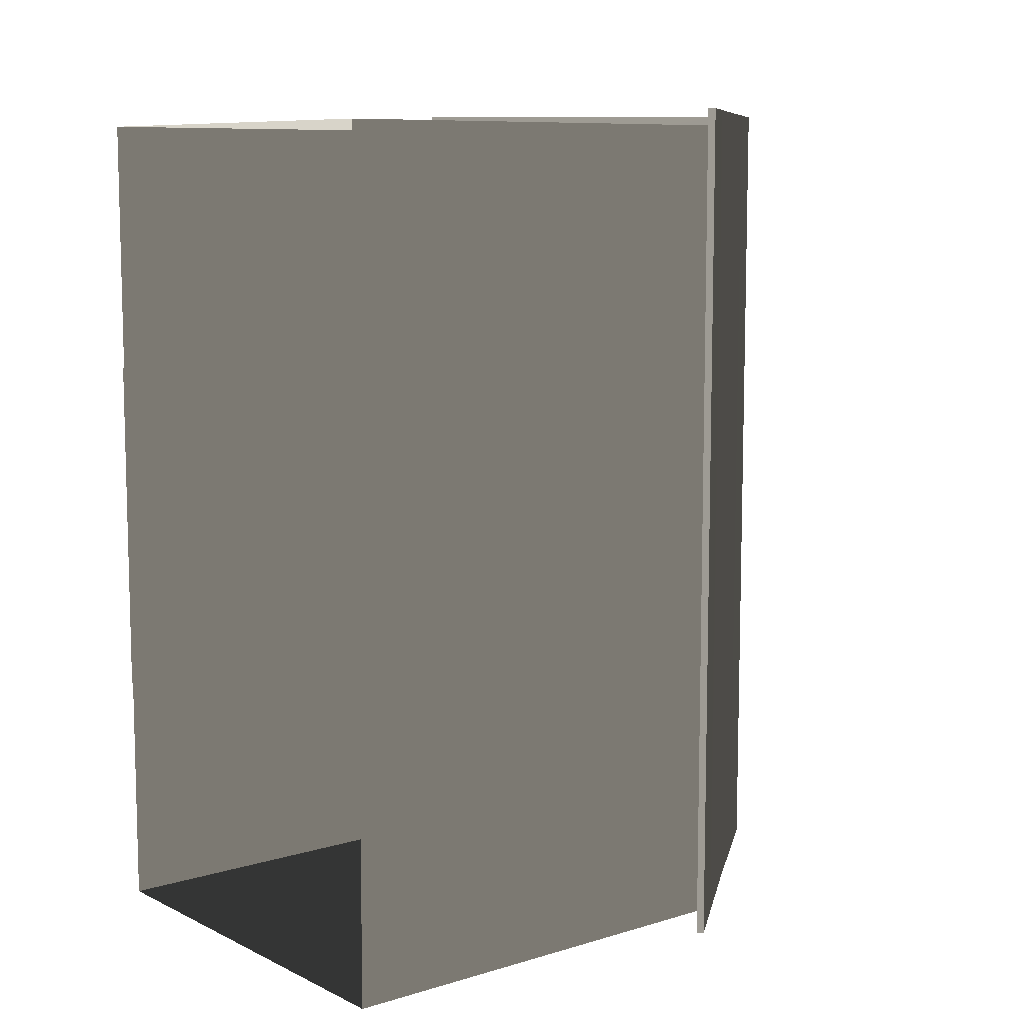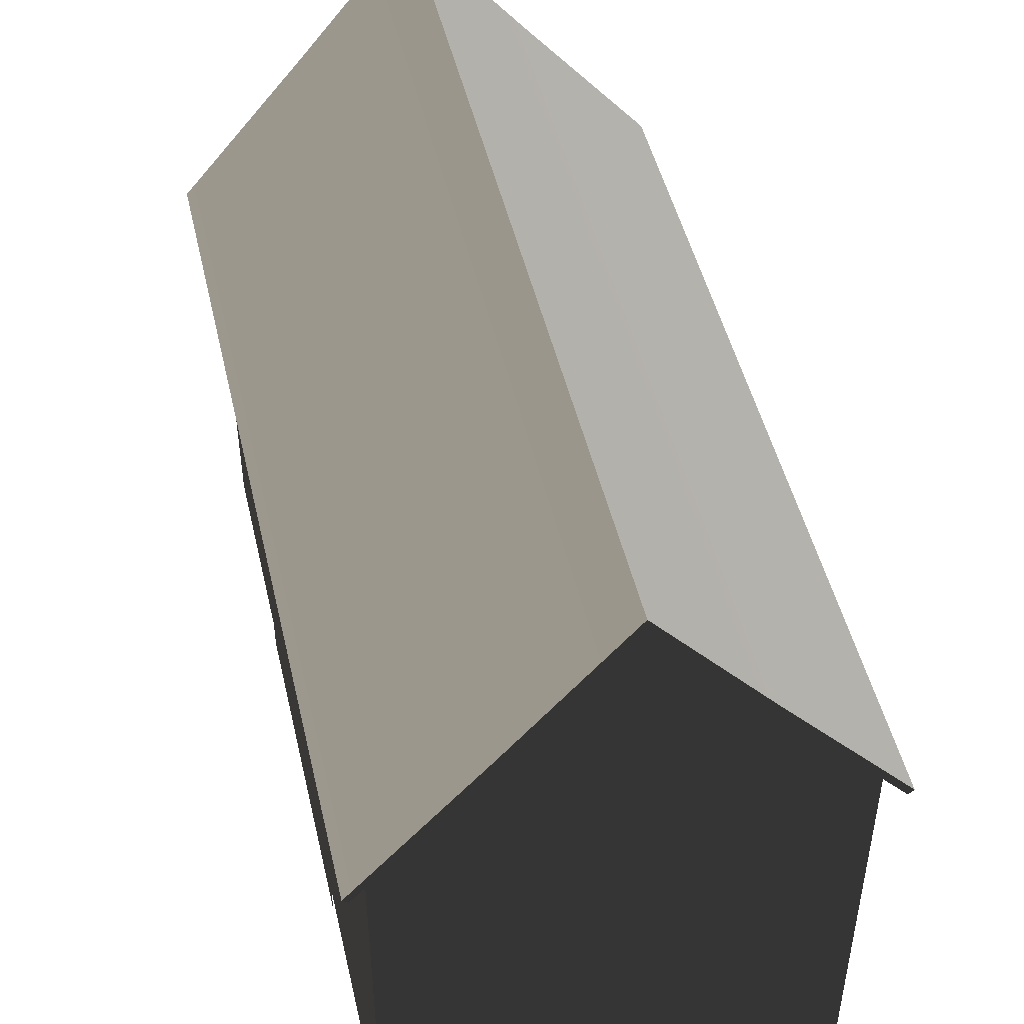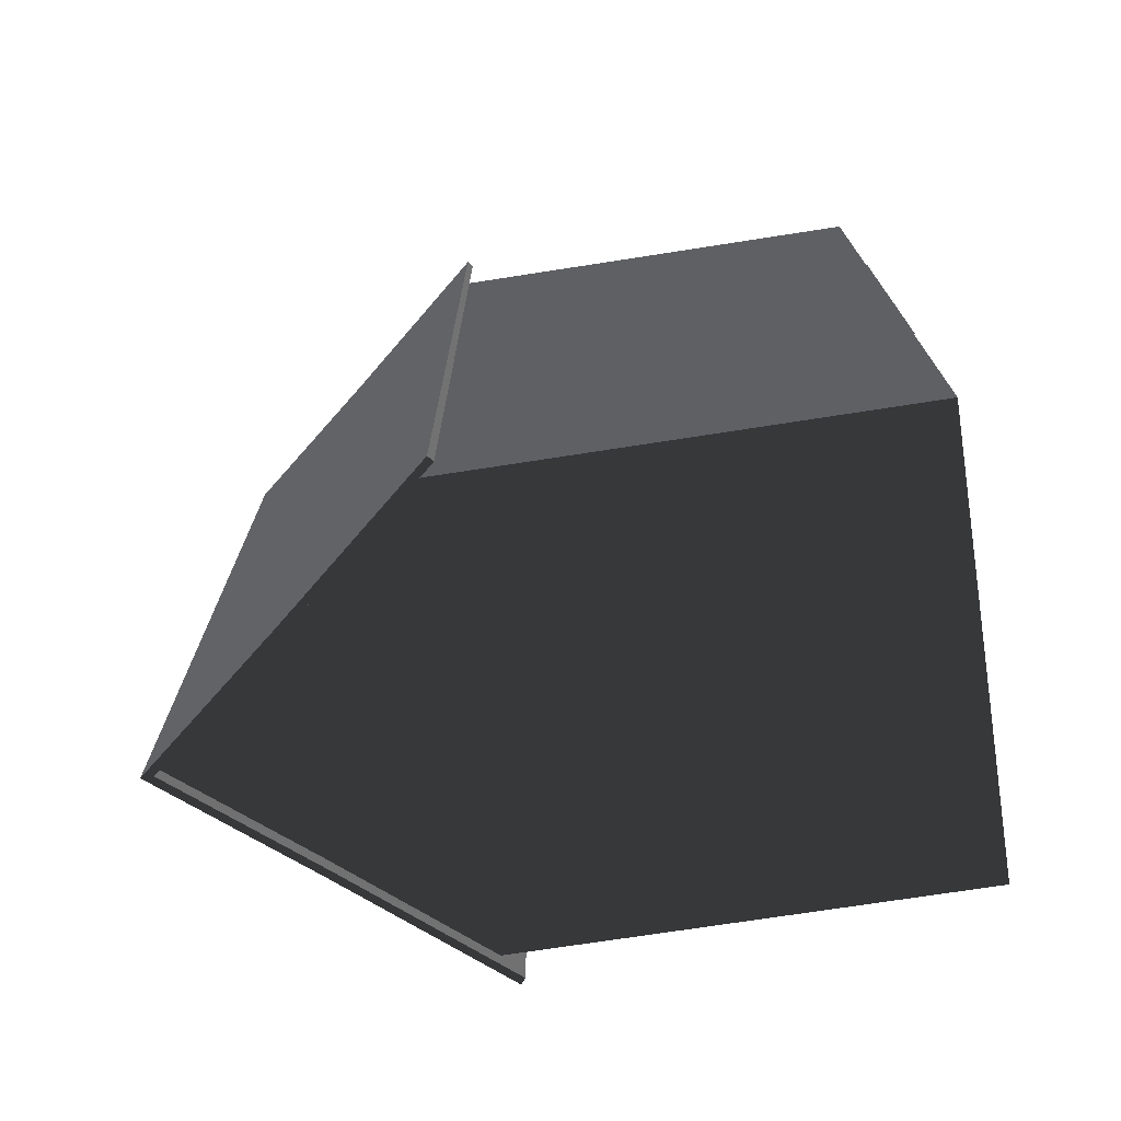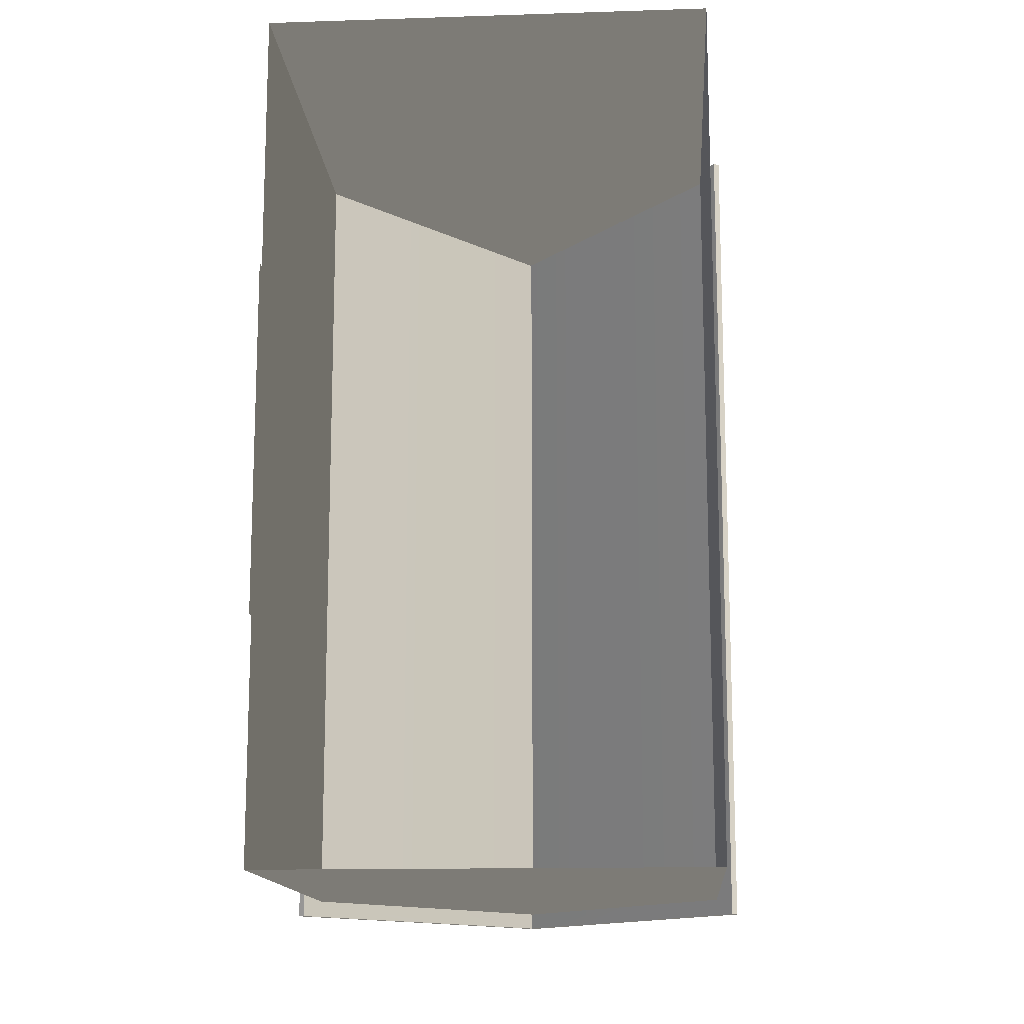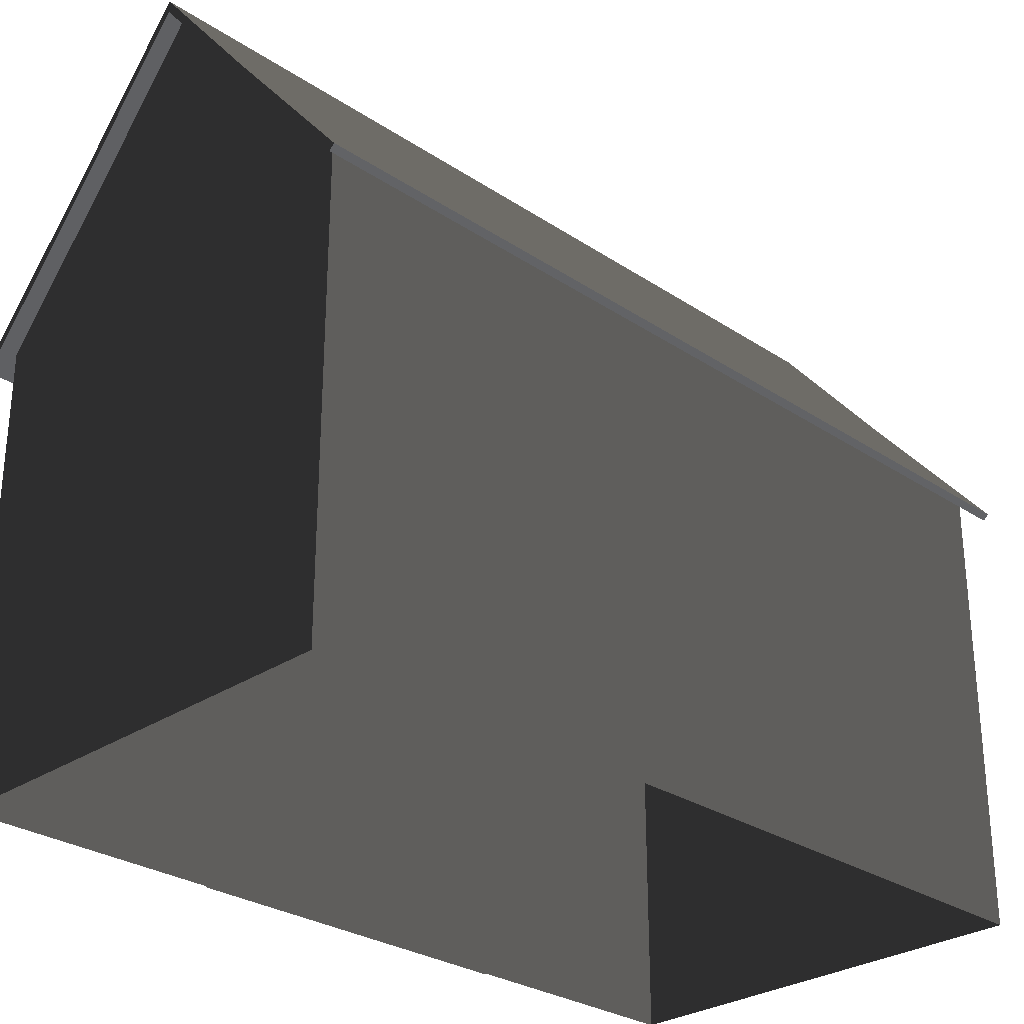
<metadata>
{"format":"obj","ext":"obj","renderer":"f3d","projection":"perspective","resolution":1024,"background":"white","views":[{"elev":9.0,"azim":51.3,"up":"+Z"},{"elev":48.2,"azim":-13.0,"up":"+Y"},{"elev":-72.5,"azim":-81.2,"up":"+Z"},{"elev":-14.0,"azim":4.1,"up":"+Z"},{"elev":-28.6,"azim":45.2,"up":"+Y"}]}
</metadata>
<code>
v 3.95 6.705 8.75
v 5.459 4.926 8.75
v 5.459 4.926 10.2
v 3.95 6.705 10.2
v 5.459 4.926 1.25
v 5.392 4.869 1.25
v 5.392 4.869 3.75
v 5.459 4.926 3.75
v 5.459 4.926 -0.2
v 5.392 4.869 -0.2
v 5.392 4.869 1.25
v 5.459 4.926 1.25
v 3.95 6.705 3.75
v 3.95 6.705 1.25
v 5.459 4.926 1.25
v 5.459 4.926 3.75
v 5.392 4.869 1.25
v 5.2 5.1 1.25
v 5.2 5.1 3.75
v 5.392 4.869 3.75
v 5.392 4.869 -0.2
v 5.2 5.1 9.732e-06
v 5.2 5.1 1.25
v 5.392 4.869 1.25
v 3.95 6.705 1.25
v 3.95 6.705 -0.2
v 5.459 4.926 -0.2
v 5.459 4.926 1.25
v 5.459 4.926 10.2
v 5.459 4.926 8.75
v 5.392 4.869 8.75
v 5.392 4.869 10.2
v 1.293 6.618 -0.2
v 2.6 8.2 -0.2
v 2.6 8.34 -0.2
v 1.261 6.718 -0.2001
v 3.919 6.605 -0.2
v 3.95 6.705 -0.2
v -0.192 4.869 -0.2001
v -0.192 4.869 1.25
v 7.46e-05 5.1 1.25
v 6.367e-05 5.1 1.357e-05
v -0.192 4.869 1.25
v -0.1919 4.869 3.75
v 6.925e-05 5.1 3.75
v 7.46e-05 5.1 1.25
v 1.261 6.718 3.75
v -0.2592 4.926 3.75
v -0.2592 4.926 1.25
v 1.261 6.718 1.25
v -0.2592 4.926 -0.2
v -0.2592 4.926 1.25
v -0.192 4.869 1.25
v -0.192 4.869 -0.2001
v -0.2592 4.926 1.25
v -0.2592 4.926 3.75
v -0.1919 4.869 3.75
v -0.192 4.869 1.25
v 1.261 6.718 1.25
v -0.2592 4.926 1.25
v -0.2592 4.926 -0.2
v 1.261 6.718 -0.2001
v 1.384 6.727 -1.121e-05
v 2.6 8.2 3.921e-06
v 2.6 8.2 -0.2
v 1.293 6.618 -0.2
v 5.392 4.869 6.25
v 5.392 4.869 3.75
v 5.2 5.1 3.75
v 5.2 5.1 6.25
v 3.95 6.705 3.75
v 5.459 4.926 3.75
v 5.459 4.926 6.25
v 3.95 6.705 6.25
v 5.459 4.926 6.25
v 5.459 4.926 3.75
v 5.392 4.869 3.75
v 5.392 4.869 6.25
v 1.384 6.727 10
v 1.293 6.618 10.2
v 2.6 8.2 10.2
v 2.6 8.2 10
v 1.293 6.618 10.2
v 1.261 6.718 10.2
v 2.6 8.34 10.2
v 2.6 8.2 10.2
v 3.919 6.605 10.2
v 3.95 6.705 10.2
v -0.192 4.869 6.25
v 6.39e-05 5.1 6.25
v 6.925e-05 5.1 3.75
v -0.1919 4.869 3.75
v 1.261 6.718 3.75
v 1.261 6.718 6.25
v -0.2592 4.926 6.25
v -0.2592 4.926 3.75
v -0.2592 4.926 6.25
v -0.192 4.869 6.25
v -0.1919 4.869 3.75
v -0.2592 4.926 3.75
v 3.827 6.716 -4.789e-05
v 3.919 6.605 -0.2
v 2.6 8.2 -0.2
v 2.6 8.2 3.921e-06
v 3.827 6.716 10
v 2.6 8.2 10
v 2.6 8.2 10.2
v 3.919 6.605 10.2
v 5.2 5.1 10
v 3.827 6.716 10
v 3.919 6.605 10.2
v 5.392 4.869 10.2
v 5.392 4.869 10.2
v 3.919 6.605 10.2
v 3.95 6.705 10.2
v 5.459 4.926 10.2
v 5.392 4.869 -0.2
v 5.459 4.926 -0.2
v 3.95 6.705 -0.2
v 3.919 6.605 -0.2
v 5.2 5.1 9.732e-06
v 5.392 4.869 -0.2
v 3.919 6.605 -0.2
v 3.827 6.716 -4.789e-05
v 2.6 8.34 3.75
v 3.95 6.705 3.75
v 3.95 6.705 6.25
v 2.6 8.34 6.25
v 2.6 8.34 1.25
v 2.6 8.34 -0.2
v 3.95 6.705 -0.2
v 3.95 6.705 1.25
v 2.6 8.34 3.75
v 2.6 8.34 1.25
v 3.95 6.705 1.25
v 3.95 6.705 3.75
v 2.6 8.34 3.75
v 2.6 8.34 6.25
v 1.261 6.718 6.25
v 1.261 6.718 3.75
v 2.6 8.34 6.25
v 2.6 8.34 8.75
v 1.261 6.718 8.75
v 1.261 6.718 6.25
v -0.192 4.869 10.2
v -0.2592 4.926 10.2
v 1.261 6.718 10.2
v 1.293 6.618 10.2
v 6.948e-05 5.1 10
v -0.192 4.869 10.2
v 1.293 6.618 10.2
v 1.384 6.727 10
v 6.367e-05 5.1 1.357e-05
v 1.384 6.727 -1.121e-05
v 1.293 6.618 -0.2
v -0.192 4.869 -0.2001
v 2.6 8.34 1.25
v 1.261 6.718 1.25
v 1.261 6.718 -0.2001
v 2.6 8.34 -0.2
v 2.6 8.34 3.75
v 1.261 6.718 3.75
v 1.261 6.718 1.25
v 2.6 8.34 1.25
v -0.192 4.869 -0.2001
v 1.293 6.618 -0.2
v 1.261 6.718 -0.2001
v -0.2592 4.926 -0.2
v -0.02602 -0.2 4.895
v -0.02601 -0.2 2.825
v -0.02601 4.3 2.825
v -0.02603 4.3 4.895
v -0.02604 -0.2 6.965
v -0.02602 -0.2 4.895
v -0.02603 4.3 4.895
v -0.02598 4.3 6.965
v 8.834e-05 -0.2 -2.256e-05
v 0.0001086 2.5 7.592e-06
v 0.0001059 2.5 1.25
v 8.567e-05 -0.2 1.25
v 0.0001086 2.5 7.592e-06
v 9.087e-05 5.1 -2.5e-07
v 0.0001018 5.1 1.25
v 0.0001059 2.5 1.25
v 1.25 5.1 -4.277e-05
v 1.25 6.59 4.442e-05
v 9.087e-05 5.1 -2.5e-07
v 3.95 2.5 10
v 1.25 2.5 10
v 1.25 5.1 10
v 3.95 5.1 10
v 3.95 -0.2 10
v 3.95 2.5 10
v 5.2 2.5 10
v 5.2 -0.2 10
v 5.2 -0.2 -5.671e-06
v 5.2 -0.2 1.25
v 5.2 2.5 1.25
v 5.2 2.5 2.449e-05
v 5.2 -0.2 1.25
v 5.2 -0.2 3.75
v 5.2 2.5 3.75
v 5.2 2.5 1.25
v 5.2 2.5 2.449e-05
v 5.2 2.5 1.25
v 5.2 5.1 1.25
v 5.2 5.1 9.732e-06
v 5.2 2.5 1.25
v 5.2 2.5 3.75
v 5.2 5.1 3.75
v 5.2 5.1 1.25
v 1.25 2.5 10
v 1.823e-05 2.5 10
v 1.414e-05 5.1 10
v 1.25 5.1 10
v 3.95 2.5 -4.179e-05
v 5.2 2.5 2.449e-05
v 5.2 5.1 9.732e-06
v 3.95 5.1 -5.655e-05
v 3.95 2.5 10
v 3.95 5.1 10
v 5.2 5.1 10
v 5.2 2.5 10
v 3.95 5.1 10
v 3.95 6.59 10
v 5.2 5.1 10
v 5.2 -0.2 8.75
v 5.2 2.5 8.75
v 5.2 2.5 6.25
v 5.2 -0.2 6.25
v 1.25 -0.2 5.064e-05
v 1.25 2.5 -2.801e-05
v 0.0001086 2.5 7.592e-06
v 8.834e-05 -0.2 -2.256e-05
v 1.25 2.5 -2.801e-05
v 1.25 5.1 -4.277e-05
v 9.087e-05 5.1 -2.5e-07
v 0.0001086 2.5 7.592e-06
v 3.95 -0.2 2.993e-05
v 5.2 -0.2 -5.671e-06
v 5.2 2.5 2.449e-05
v 3.95 2.5 -4.179e-05
v 1.25 -0.2 10
v 6.695e-05 -0.2 10
v 1.823e-05 2.5 10
v 1.25 2.5 10
v 3.95 -0.2 10
v 1.25 -0.2 10
v 1.25 2.5 10
v 3.95 2.5 10
v 1.25 -0.2 5.064e-05
v 3.95 -0.2 2.993e-05
v 3.95 2.5 -4.179e-05
v 1.25 2.5 -2.801e-05
v 1.25 2.5 -2.801e-05
v 3.95 2.5 -4.179e-05
v 3.95 5.1 -5.655e-05
v 1.25 5.1 -4.277e-05
v 8.567e-05 -0.2 1.25
v 0.0001059 2.5 1.25
v 0.0001005 2.5 3.75
v 8.032e-05 -0.2 3.75
v 0.0001059 2.5 1.25
v 0.0001018 5.1 1.25
v 9.645e-05 5.1 3.75
v 0.0001005 2.5 3.75
v 5.2 -0.2 6.25
v 5.2 2.5 6.25
v 5.2 2.5 3.75
v 5.2 -0.2 3.75
v 5.2 2.5 10
v 5.2 5.1 10
v 5.2 5.1 8.75
v 5.2 2.5 8.75
v 5.603e-05 -0.2 8.75
v 6.137e-05 -0.2 6.25
v 6.799e-05 2.5 6.25
v 2.091e-05 2.5 8.75
v 2.091e-05 2.5 8.75
v 6.799e-05 2.5 6.25
v 6.39e-05 5.1 6.25
v 7.216e-05 5.1 8.75
v 1.823e-05 2.5 10
v 2.091e-05 2.5 8.75
v 7.216e-05 5.1 8.75
v 1.414e-05 5.1 10
v 6.695e-05 -0.2 10
v 5.603e-05 -0.2 8.75
v 2.091e-05 2.5 8.75
v 1.823e-05 2.5 10
v 5.2 -0.2 10
v 5.2 2.5 10
v 5.2 2.5 8.75
v 5.2 -0.2 8.75
v 5.2 2.5 6.25
v 5.2 5.1 6.25
v 5.2 5.1 3.75
v 5.2 2.5 3.75
v 6.137e-05 -0.2 6.25
v 8.032e-05 -0.2 3.75
v 0.0001005 2.5 3.75
v 6.799e-05 2.5 6.25
v 6.799e-05 2.5 6.25
v 0.0001005 2.5 3.75
v 9.645e-05 5.1 3.75
v 6.39e-05 5.1 6.25
v 5.2 2.5 8.75
v 5.2 5.1 8.75
v 5.2 5.1 6.25
v 5.2 2.5 6.25
v 3.019 7.7 10
v 3.95 6.59 10
v 3.95 5.1 10
v 1.25 5.1 10
v 2.181 7.7 10
v 1.25 6.59 10
v 1.25 5.1 10
v 1.414e-05 5.1 10
v 1.25 6.59 10
v 3.019 7.7 10
v 2.181 7.7 10
v 2.6 8.2 10
v 1.25 5.1 -4.277e-05
v 3.95 5.1 -5.655e-05
v 3.95 6.59 3.068e-05
v 3.019 7.7 -5.619e-05
v 2.181 7.7 3.614e-05
v 1.25 6.59 4.442e-05
v 2.181 7.7 3.614e-05
v 3.019 7.7 -5.619e-05
v 2.6 8.2 3.904e-06
v 3.95 5.1 -5.655e-05
v 5.2 5.1 9.732e-06
v 3.95 6.59 3.068e-05
v 5.392 4.869 10.2
v 5.392 4.869 8.75
v 5.2 5.1 8.75
v 5.2 5.1 10
v -0.2592 4.926 10.2
v -0.192 4.869 10.2
v -0.192 4.869 8.75
v -0.2592 4.926 8.75
v -0.192 4.869 10.2
v 6.948e-05 5.1 10
v 5.856e-05 5.1 8.75
v -0.192 4.869 8.75
v 5.392 4.869 8.75
v 5.392 4.869 6.25
v 5.2 5.1 6.25
v 5.2 5.1 8.75
v 3.95 6.705 6.25
v 5.459 4.926 6.25
v 5.459 4.926 8.75
v 3.95 6.705 8.75
v 5.459 4.926 8.75
v 5.459 4.926 6.25
v 5.392 4.869 6.25
v 5.392 4.869 8.75
v -0.192 4.869 8.75
v 5.856e-05 5.1 8.75
v 6.39e-05 5.1 6.25
v -0.192 4.869 6.25
v 1.261 6.718 6.25
v 1.261 6.718 8.75
v -0.2592 4.926 8.75
v -0.2592 4.926 6.25
v -0.2592 4.926 8.75
v -0.192 4.869 8.75
v -0.192 4.869 6.25
v -0.2592 4.926 6.25
v 1.261 6.718 8.75
v 1.261 6.718 10.2
v -0.2592 4.926 10.2
v -0.2592 4.926 8.75
v 2.6 8.34 6.25
v 3.95 6.705 6.25
v 3.95 6.705 8.75
v 2.6 8.34 8.75
v 2.6 8.34 8.75
v 3.95 6.705 8.75
v 3.95 6.705 10.2
v 2.6 8.34 10.2
v 2.6 8.34 8.75
v 2.6 8.34 10.2
v 1.261 6.718 10.2
v 1.261 6.718 8.75
g default_539_18
f 1 3 2
f 1 4 3
f 5 7 6
f 5 8 7
f 9 11 10
f 9 12 11
f 13 15 14
f 13 16 15
f 17 19 18
f 17 20 19
f 21 23 22
f 21 24 23
f 25 27 26
f 25 28 27
f 29 31 30
f 29 32 31
f 33 35 34
f 33 36 35
f 37 34 35
f 37 35 38
f 39 41 40
f 39 42 41
f 43 45 44
f 43 46 45
f 47 49 48
f 47 50 49
f 51 53 52
f 51 54 53
f 55 57 56
f 55 58 57
f 59 61 60
f 59 62 61
f 63 65 64
f 63 66 65
f 67 69 68
f 67 70 69
f 71 73 72
f 71 74 73
f 75 77 76
f 75 78 77
f 79 81 80
f 79 82 81
f 83 85 84
f 83 86 85
f 87 85 86
f 87 88 85
f 89 91 90
f 89 92 91
f 93 95 94
f 93 96 95
f 97 99 98
f 97 100 99
f 101 103 102
f 101 104 103
f 105 107 106
f 105 108 107
f 109 111 110
f 109 112 111
f 113 115 114
f 113 116 115
f 117 119 118
f 117 120 119
f 121 123 122
f 121 124 123
f 125 127 126
f 125 128 127
f 129 131 130
f 129 132 131
f 133 135 134
f 133 136 135
f 137 139 138
f 137 140 139
f 141 143 142
f 141 144 143
f 145 147 146
f 145 148 147
f 149 151 150
f 149 152 151
f 153 155 154
f 153 156 155
f 157 159 158
f 157 160 159
f 161 163 162
f 161 164 163
f 165 167 166
f 165 168 167
f 169 171 170
f 169 172 171
f 173 175 174
f 173 176 175
f 177 179 178
f 177 180 179
f 181 183 182
f 181 184 183
f 185 187 186
f 188 190 189
f 188 191 190
f 192 194 193
f 192 195 194
f 196 198 197
f 196 199 198
f 200 202 201
f 200 203 202
f 204 206 205
f 204 207 206
f 208 210 209
f 208 211 210
f 212 214 213
f 212 215 214
f 216 218 217
f 216 219 218
f 220 222 221
f 220 223 222
f 224 226 225
f 227 229 228
f 227 230 229
f 231 233 232
f 231 234 233
f 235 237 236
f 235 238 237
f 239 241 240
f 239 242 241
f 243 245 244
f 243 246 245
f 247 249 248
f 247 250 249
f 251 253 252
f 251 254 253
f 255 257 256
f 255 258 257
f 259 261 260
f 259 262 261
f 263 265 264
f 263 266 265
f 267 269 268
f 267 270 269
f 271 273 272
f 271 274 273
f 275 277 276
f 275 278 277
f 279 281 280
f 279 282 281
f 283 285 284
f 283 286 285
f 287 289 288
f 287 290 289
f 291 293 292
f 291 294 293
f 295 297 296
f 295 298 297
f 299 301 300
f 299 302 301
f 303 305 304
f 303 306 305
f 307 309 308
f 307 310 309
f 311 313 312
f 313 311 314
f 314 311 315
f 314 315 316
f 317 319 318
f 320 322 321
f 323 325 324
f 325 323 326
f 326 323 327
f 327 323 328
f 329 331 330
f 332 334 333
f 335 337 336
f 335 338 337
f 339 341 340
f 339 342 341
f 343 345 344
f 343 346 345
f 347 349 348
f 347 350 349
f 351 353 352
f 351 354 353
f 355 357 356
f 355 358 357
f 359 361 360
f 359 362 361
f 363 365 364
f 363 366 365
f 367 369 368
f 367 370 369
f 371 373 372
f 371 374 373
f 375 377 376
f 375 378 377
f 379 381 380
f 379 382 381
f 383 385 384
f 383 386 385

</code>
